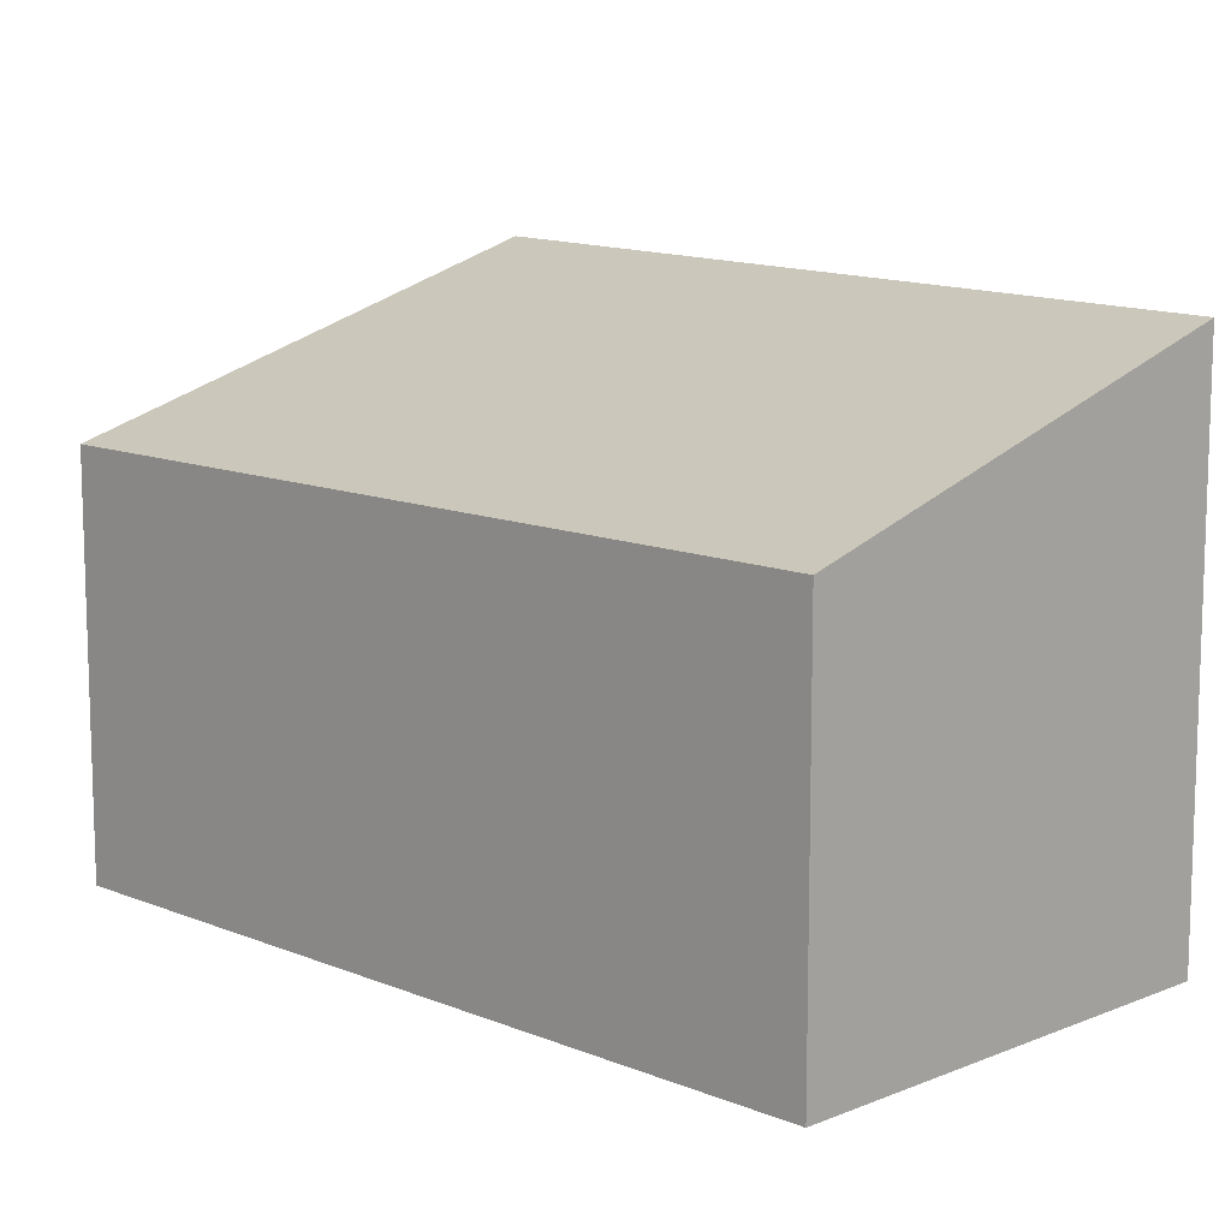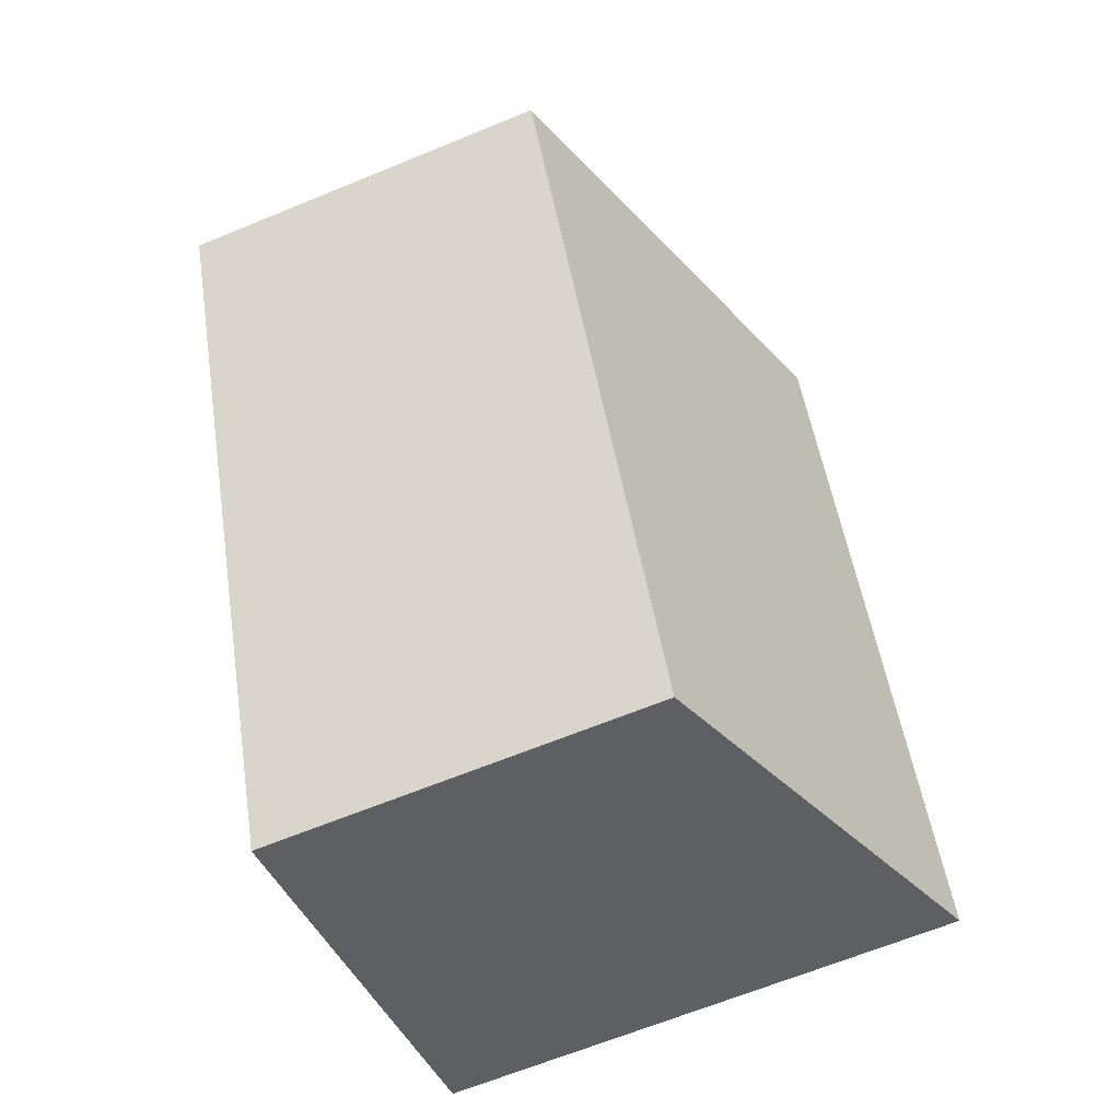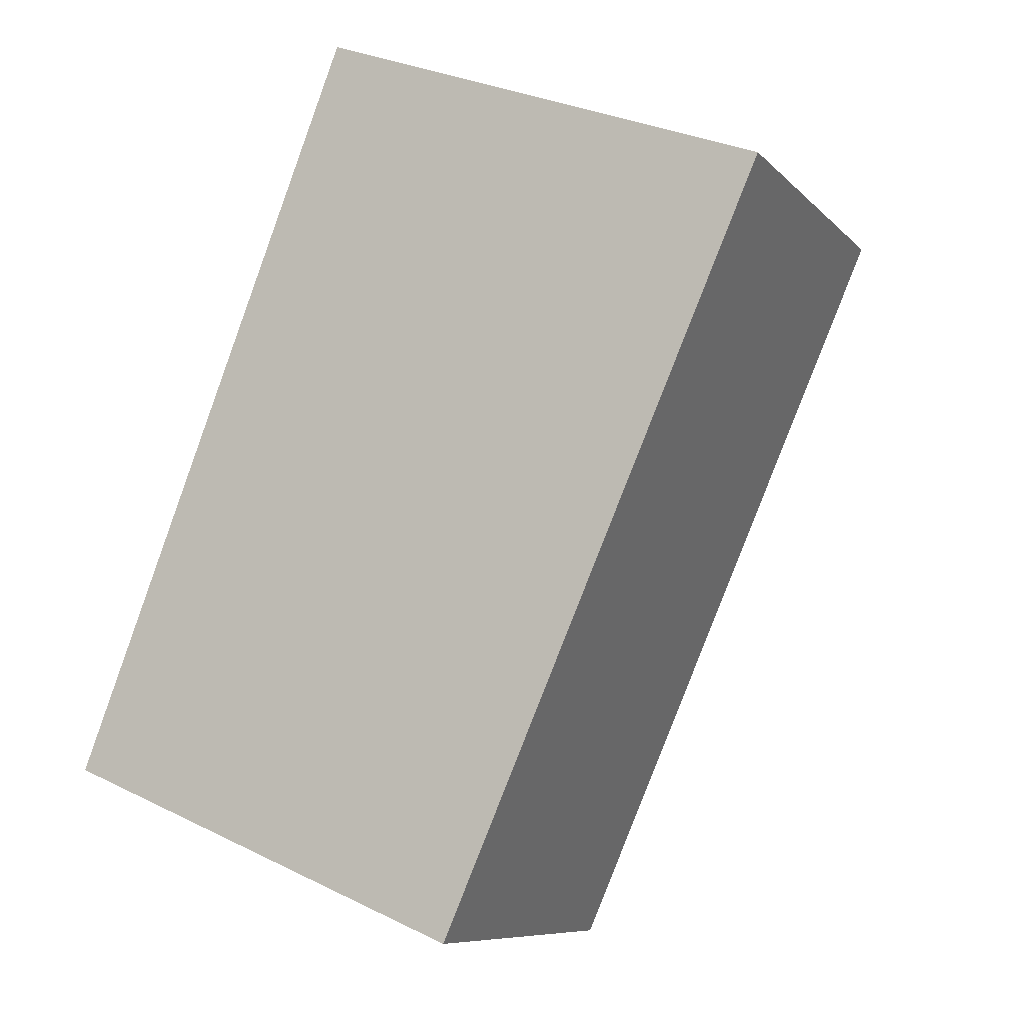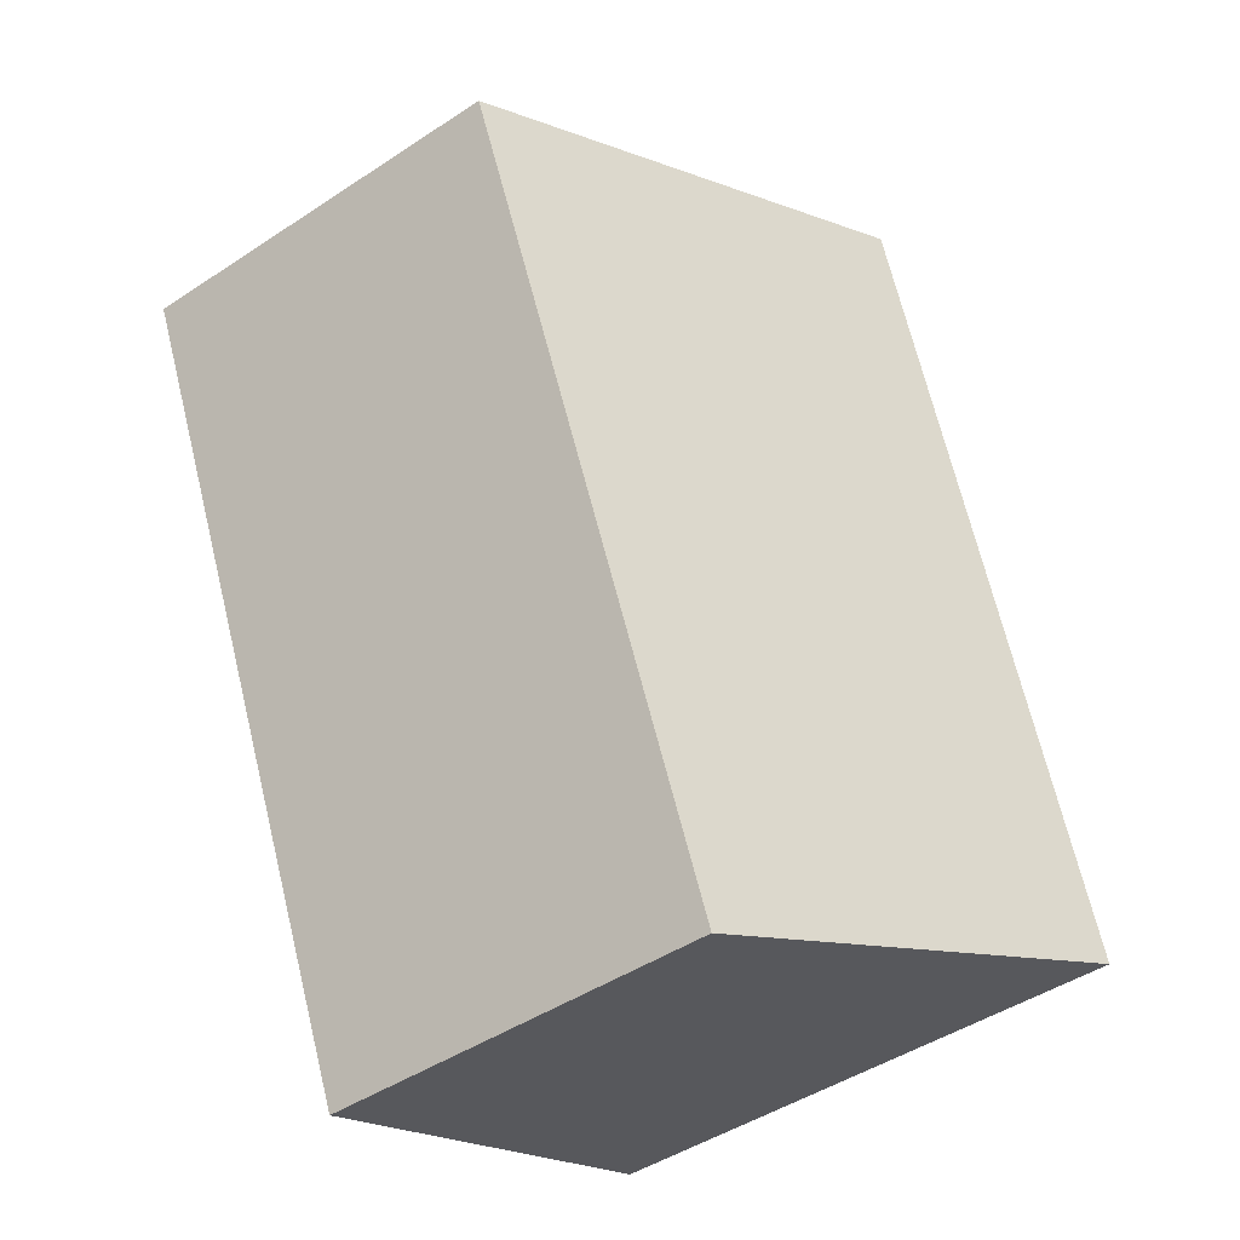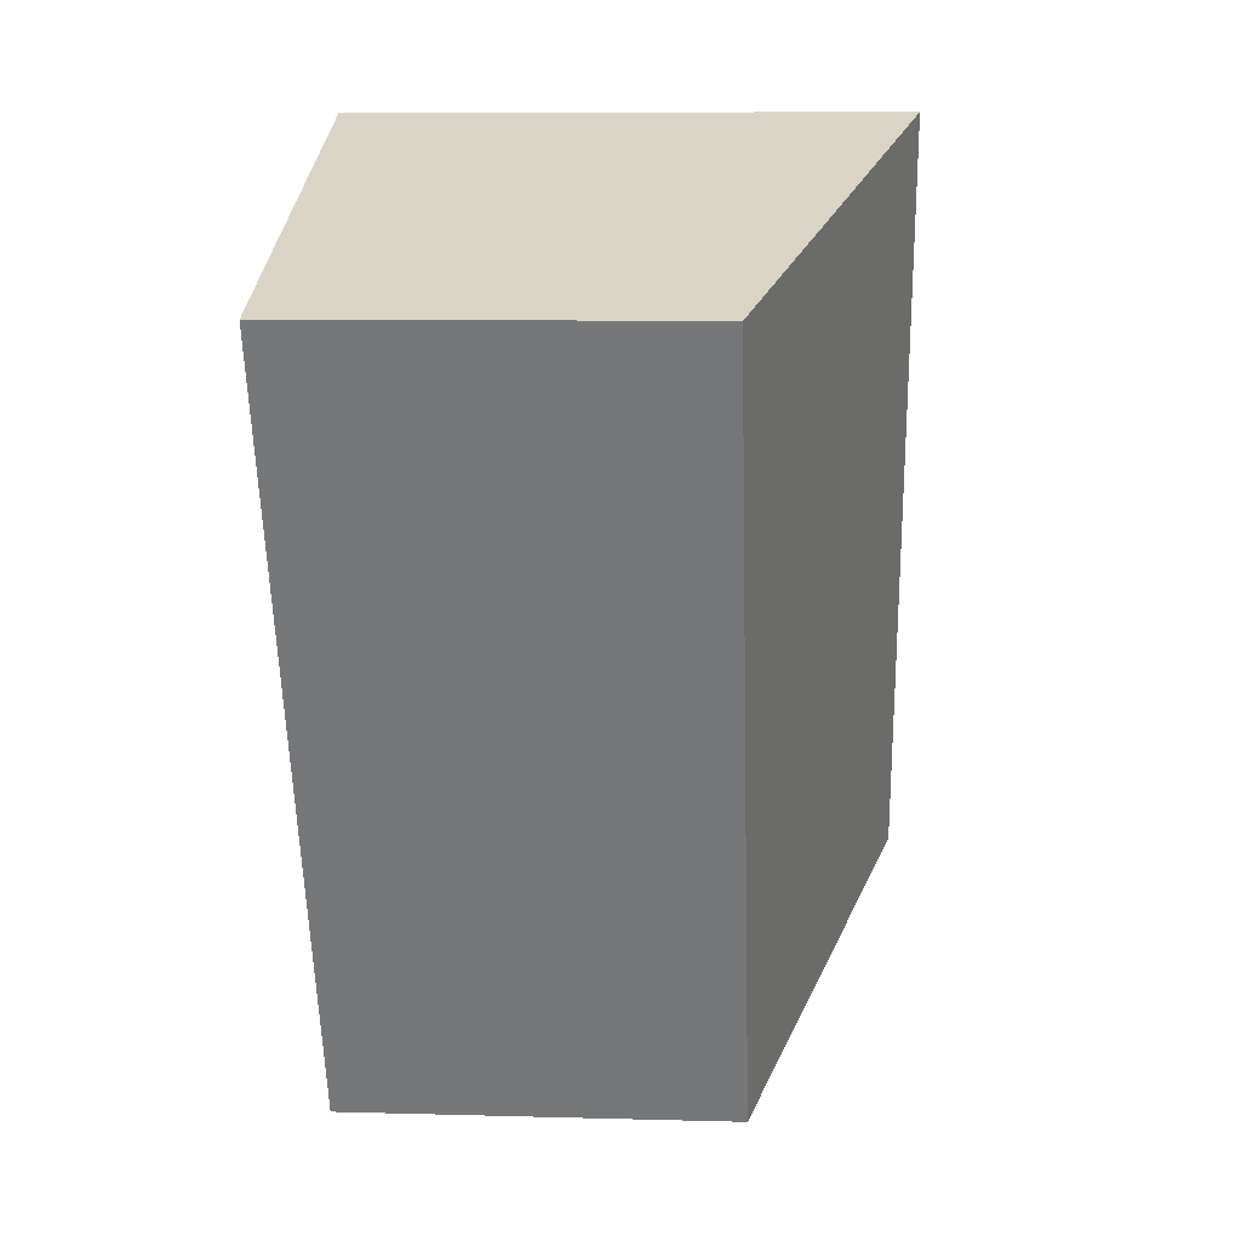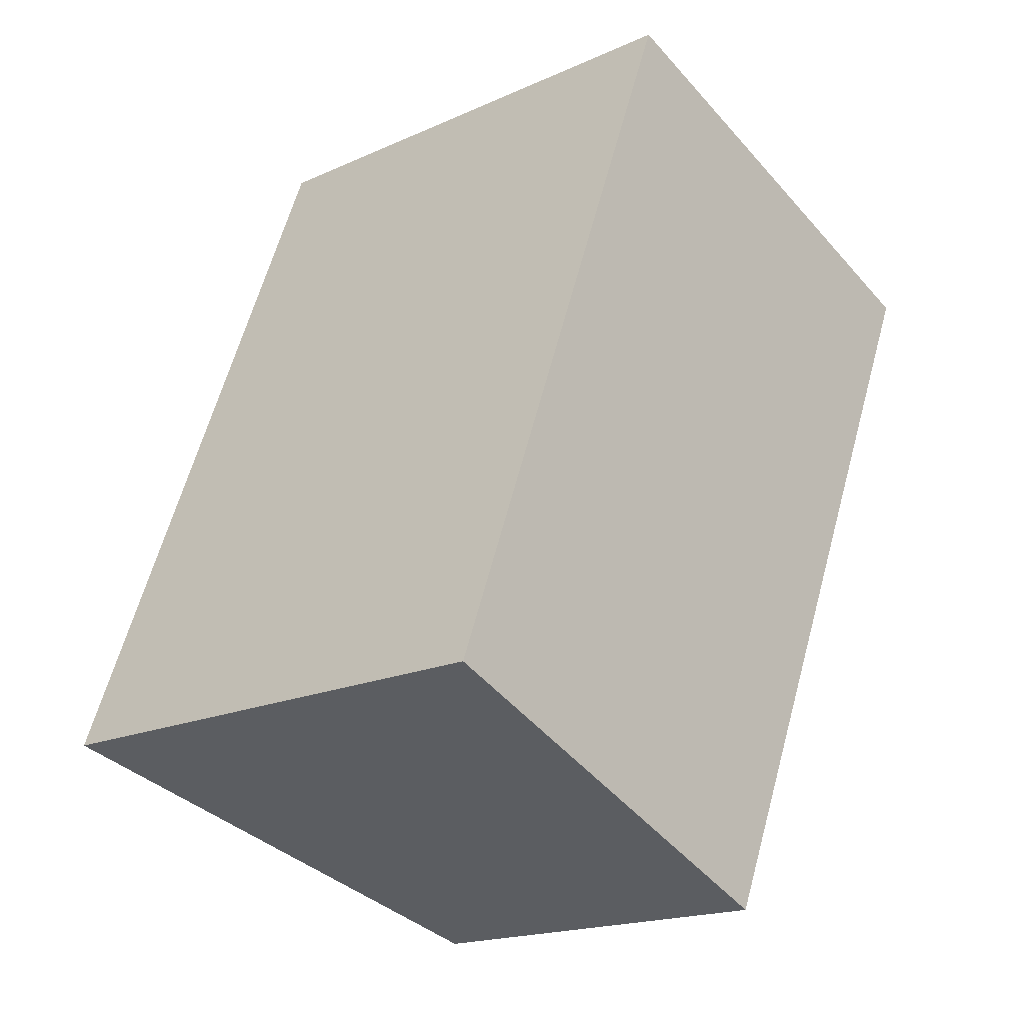
<metadata>
{"format":"obj","ext":"obj","renderer":"f3d","projection":"perspective","resolution":1024,"background":"white","views":[{"elev":11.9,"azim":158.1,"up":"+Y"},{"elev":-65.3,"azim":112.5,"up":"+Z"},{"elev":-8.4,"azim":23.3,"up":"+Z"},{"elev":-46.3,"azim":127.0,"up":"+Z"},{"elev":8.8,"azim":94.2,"up":"+Z"},{"elev":-18.2,"azim":-48.8,"up":"+Z"}]}
</metadata>
<code>
v  2.356 4.228 5.904
v  1.656 4.228 4.304
v  2.282 4.252 5.932
v  5.892 3.084 4.581
v  0 4.165 2.55e-16
v  3.289 3.084 -1.366
v  0 0 0
v  1.656 -2.635e-16 4.304
v  2.282 -3.632e-16 5.932
v  5.892 -2.805e-16 4.581
v  2.356 -3.615e-16 5.904
v  3.289 8.364e-17 -1.366
g defaultobject
f 1 2 3
f 2 1 4
f 2 4 5
f 5 4 6
f 7 2 5
f 2 7 8
f 2 8 3
f 3 8 9
f 9 1 3
f 1 9 4
f 4 9 10
f 10 9 11
f 10 6 4
f 6 10 12
f 6 7 5
f 7 6 12
f 8 11 9
f 11 8 10
f 10 8 7
f 10 7 12

</code>
